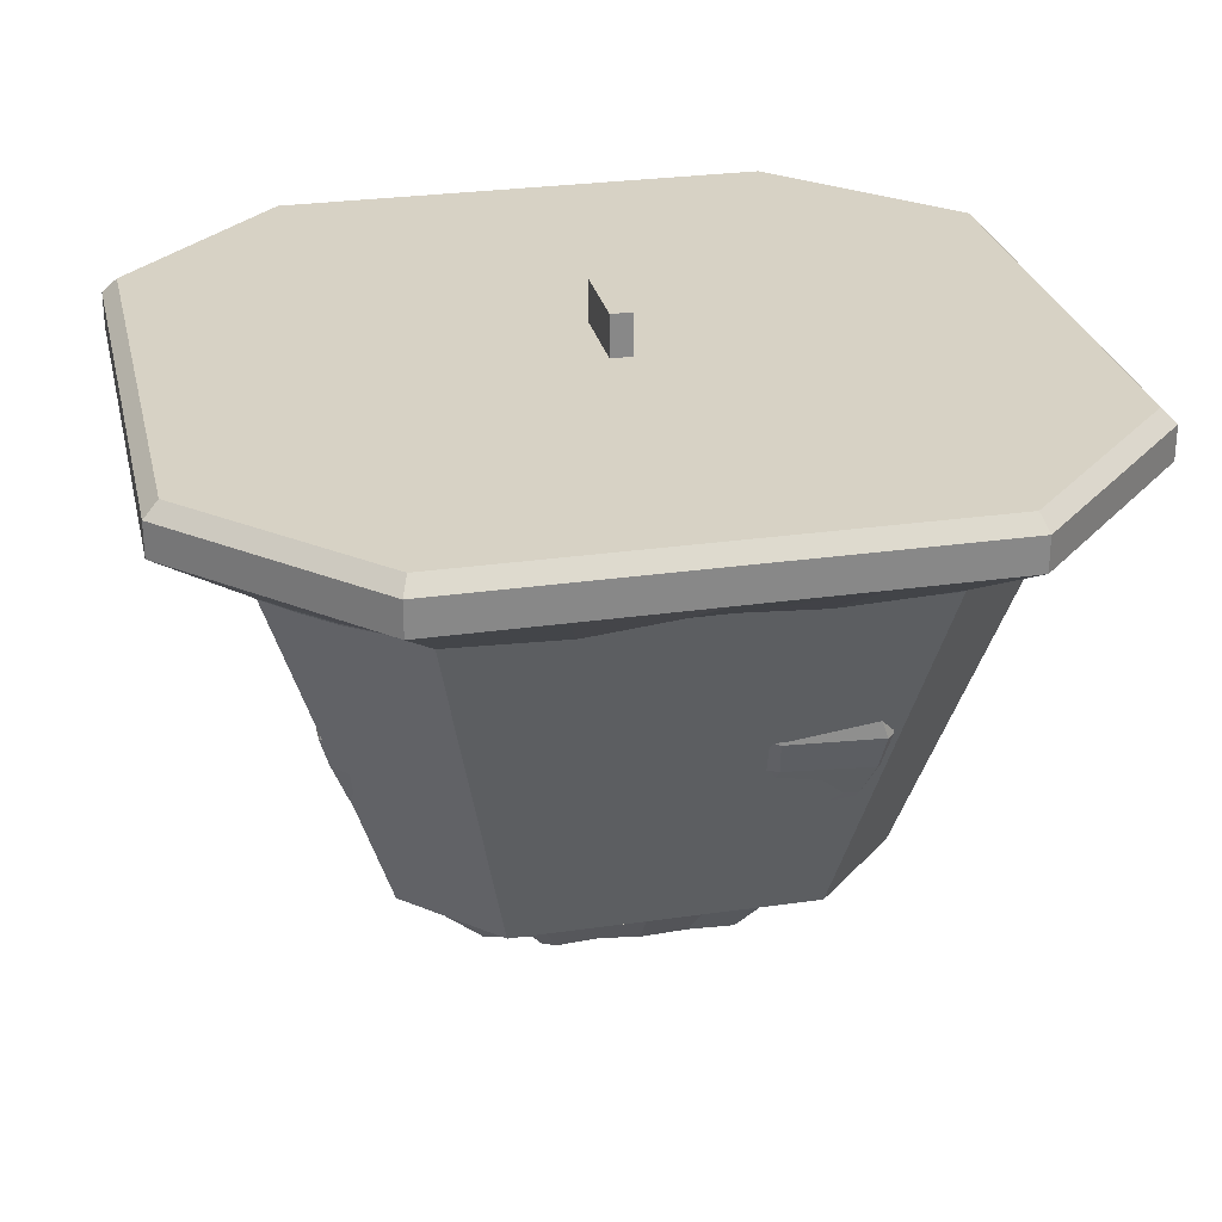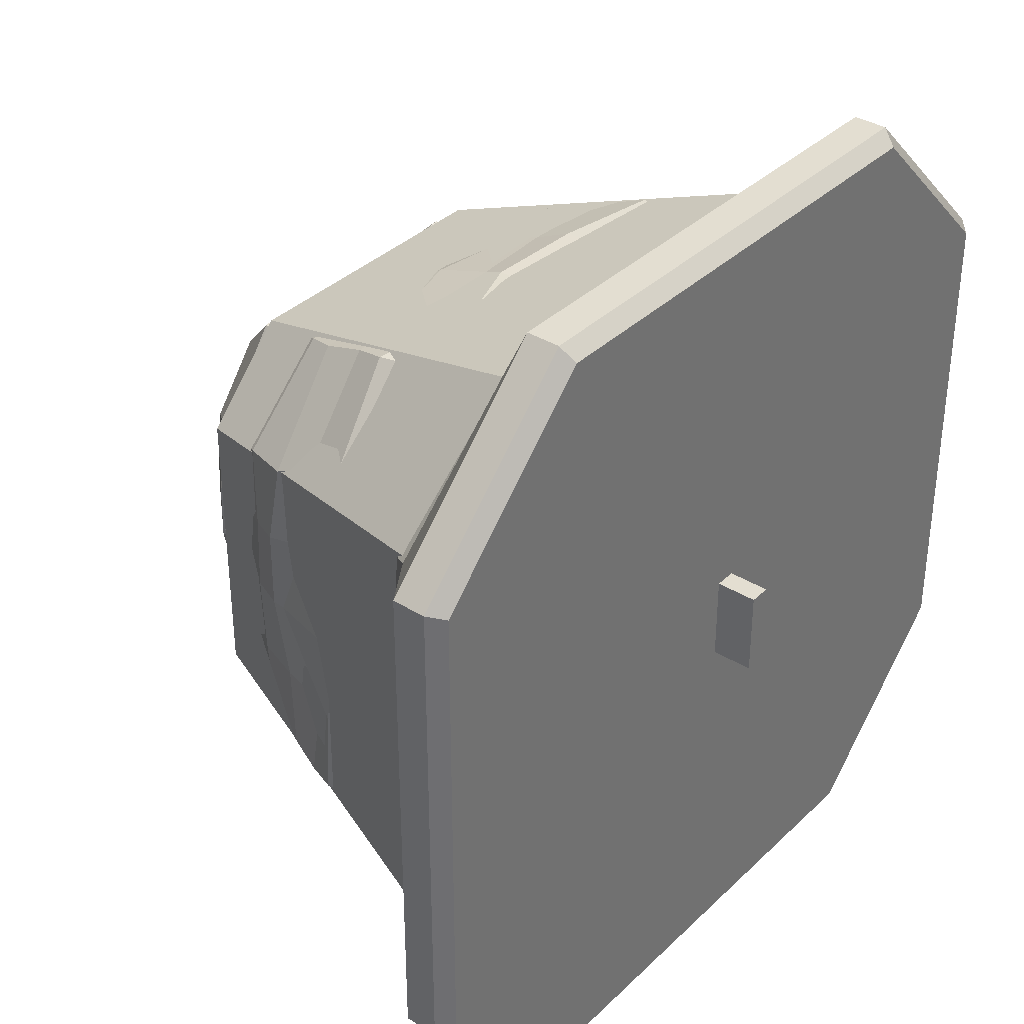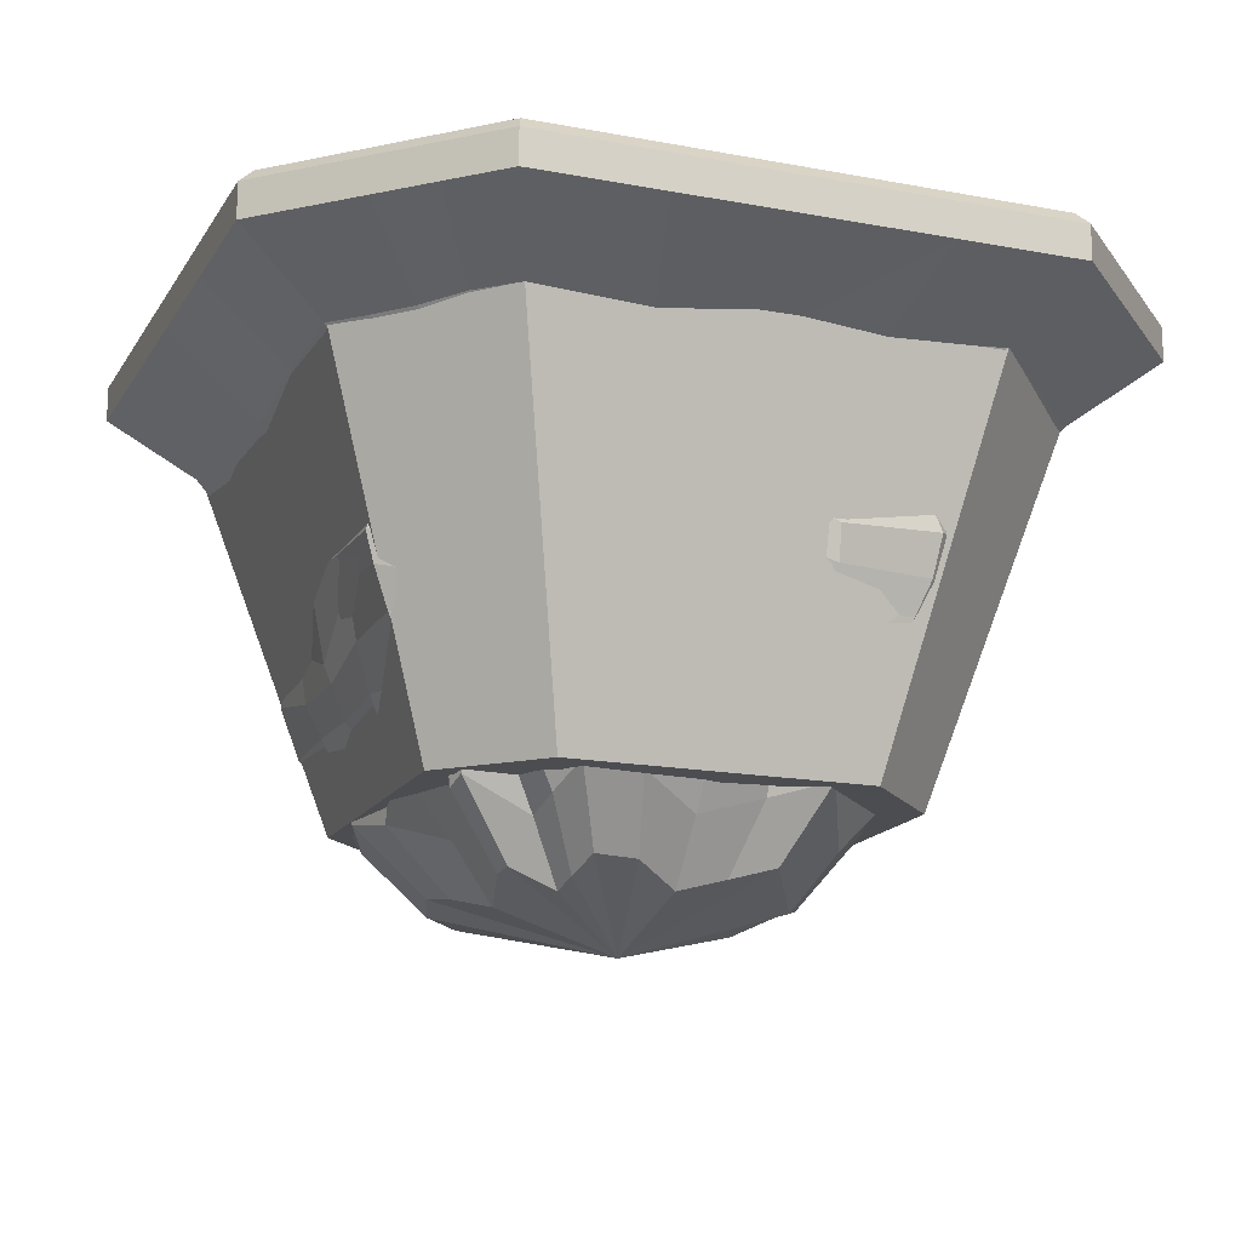
<metadata>
{"format":"obj","ext":"obj","renderer":"f3d","projection":"perspective","resolution":1024,"background":"white","views":[{"elev":27.4,"azim":167.5,"up":"+Y"},{"elev":36.0,"azim":129.1,"up":"+Z"},{"elev":-16.1,"azim":158.6,"up":"+Y"}]}
</metadata>
<code>
o Cube
v 0.5065 0.7692 -0.8055
v 0.8055 0.7692 -0.5065
v 0.8055 0.7692 0.5065
v 0.5065 0.7692 0.8055
v -0.8055 0.7692 -0.5065
v -0.5065 0.7692 -0.8055
v -0.5065 0.7692 0.8055
v -0.8055 0.7692 0.5065
v 1 0.8878 -0.5871
v 0.5871 0.8878 -1
v -1 0.8878 0.5871
v -0.5871 0.8878 1
v 0.5871 0.8878 1
v 1 0.8878 0.5871
v -0.5871 0.8878 -1
v -1 0.8878 -0.5871
v 0.5336 -0.0724 -0.3355
v 0.3355 -0.0724 -0.5336
v -0.5336 -0.0724 0.3355
v -0.3355 -0.0724 0.5336
v 0.3355 -0.0724 0.5336
v 0.5336 -0.0724 0.3355
v -0.3355 -0.0724 -0.5336
v -0.5336 -0.0724 -0.3355
v 0.9665 1 -0.5732
v 1 0.9665 -0.5871
v 0.5732 1 -0.9665
v 0.5871 0.9665 -1
v 0.5732 1 0.9665
v 0.5871 0.9665 1
v 0.9665 1 0.5732
v 1 0.9665 0.5871
v -0.5732 1 -0.9665
v -0.5871 0.9665 -1
v -0.9665 1 -0.5732
v -1 0.9665 -0.5871
v -0.9665 1 0.5732
v -1 0.9665 0.5871
v -0.5732 1 0.9665
v -0.5871 0.9665 1
f 8 5 24 19
f 12 40 38 11
f 34 15 16 36
f 15 34 28 10
f 9 26 32 14
f 13 30 40 12
f 11 38 36 16
f 30 13 14 32
f 2 1 10 9
f 8 7 12 11
f 4 3 14 13
f 6 5 16 15
f 1 6 15 10
f 3 2 9 14
f 5 8 11 16
f 7 4 13 12
f 6 1 18 23
f 3 4 21 22
f 1 2 17 18
f 4 7 20 21
f 2 3 22 17
f 5 6 23 24
f 7 8 19 20
f 27 25 26 28
f 39 37 38 40
f 31 29 30 32
f 35 33 34 36
f 33 27 28 34
f 25 31 32 26
f 36 38 37 35
f 40 30 29 39
f 26 9 10 28
f 17 20 19 18
f 19 24 23 18
f 17 22 21 20
f 27 37 39 25
f 39 29 31 25
f 27 33 35 37
o Cube.001_Cube.004
v -0.025 0.996 0.1
v -0.025 1.096 0.1
v -0.025 0.996 -0.1
v -0.025 1.096 -0.1
v 0.025 0.996 0.1
v 0.025 1.096 0.1
v 0.025 0.996 -0.1
v 0.025 1.096 -0.1
f 41 42 44 43
f 43 44 48 47
f 47 48 46 45
f 45 46 42 41
f 43 47 45 41
f 48 44 42 46
o Cube.002_Cube.005
v 0.5036 0.7561 -0.801
v 0.8013 0.7437 -0.5006
v 0.8117 0.745 0.4982
v 0.5047 0.7537 0.7952
v -0.8011 0.7419 -0.5052
v -0.5013 0.7671 -0.8065
v -0.4968 0.7713 0.8064
v -0.8022 0.7562 0.504
v 1 0.8878 -0.5871
v 0.5871 0.8878 -1
v -1 0.8878 0.5871
v -0.5871 0.8878 1
v 0.5871 0.8878 1
v 1 0.8878 0.5871
v -0.5871 0.8878 -1
v -1 0.8878 -0.5871
v 0.4757 -0.0964 -0.3168
v 0.2708 -0.05939 -0.495
v -0.4981 -0.05185 0.3323
v -0.2596 -0.07909 0.5332
v 0.3251 -0.1013 0.5053
v 0.471 -0.1139 0.2862
v -0.2554 -0.06204 -0.5009
v -0.3807 -0.1453 -0.2499
v 0.9665 1 -0.5732
v 1 0.9665 -0.5871
v 0.5732 1 -0.9665
v 0.5871 0.9665 -1
v 0.5732 1 0.9665
v 0.5871 0.9665 1
v 0.9665 1 0.5732
v 1 0.9665 0.5871
v -0.5732 1 -0.9665
v -0.5871 0.9665 -1
v -0.9665 1 -0.5732
v -1 0.9665 -0.5871
v -0.9665 1 0.5732
v -1 0.9665 0.5871
v -0.5732 1 0.9665
v -0.5871 0.9665 1
v -0.7113 0.6449 -0.4552
v -0.6733 0.5437 -0.4378
v -0.6659 0.4391 -0.4446
v -0.6303 0.3051 -0.4227
v -0.5914 0.2008 -0.4063
v -0.5759 0.1436 -0.3817
v -0.494 -0.009934 -0.3345
v -0.4704 -0.04466 0.3025
v -0.5884 0.1039 0.3695
v -0.6306 0.221 0.3976
v -0.6549 0.3211 0.3902
v -0.6965 0.4512 0.4161
v -0.6915 0.557 0.4135
v -0.7143 0.6268 0.4457
v 0.4383 0.6164 -0.7066
v 0.3781 0.495 -0.6644
v 0.3558 0.3892 -0.6647
v 0.361 0.3078 -0.6453
v 0.3388 0.2379 -0.6223
v 0.3171 0.1303 -0.5936
v 0.2943 -0.000297 -0.5029
v -0.2831 0.01907 -0.5037
v -0.3384 0.1817 -0.6052
v -0.3679 0.2461 -0.6385
v -0.3939 0.3189 -0.6687
v -0.401 0.4034 -0.7049
v -0.366 0.5075 -0.6895
v -0.4425 0.6558 -0.7246
v 0.4601 0.6171 0.7012
v 0.4198 0.5488 0.6805
v 0.4581 0.3765 0.6743
v 0.4335 0.2946 0.6472
v 0.4222 0.1894 0.6112
v 0.3912 0.1145 0.5857
v 0.3246 -0.01148 0.502
v 0.5186 -0.01501 0.323
v 0.5904 0.09942 0.3789
v 0.63 0.2148 0.3938
v 0.6251 0.3082 0.4391
v 0.6855 0.4149 0.4301
v 0.6887 0.5139 0.4283
v 0.73 0.6242 0.4465
v 0.71 0.6349 -0.4451
v 0.6478 0.4917 -0.4214
v 0.6843 0.3704 -0.4131
v 0.6651 0.3067 -0.4066
v 0.6304 0.2191 -0.3933
v 0.5706 0.09528 -0.3769
v 0.485 -0.01415 -0.317
v -0.4371 0.6365 0.7207
v -0.4046 0.5376 0.6932
v -0.426 0.4314 0.6999
v -0.4009 0.304 0.6523
v -0.3776 0.1866 0.6179
v -0.3508 0.1319 0.5693
v -0.2875 -0.0136 0.4788
v 1 0.8878 0.2935
v 1 0.8878 0
v 1 0.8878 -0.2935
v 0.2935 0.8878 1
v 0 0.8878 1
v -0.2935 0.8878 1
v 0.8017 0.7175 0.2514
v 0.798 0.7111 0.002268
v 0.7977 0.7401 -0.2449
v 0.2633 0.7283 0.7928
v 0.0171 0.7202 0.7925
v -0.2423 0.7504 0.8011
v 0.5307 -0.07976 0.1621
v 0.5072 -0.109 0.001481
v 0.4095 -0.1577 -0.1265
v 0.1873 -0.08049 0.5269
v 0.0388 -0.1078 0.4862
v -0.09488 -0.1133 0.4661
v 0.9665 1 -0.2866
v 0.9665 1 0
v 0.9665 1 0.2866
v 1 0.9665 0.2935
v 1 0.9665 0
v 1 0.9665 -0.2935
v -0.2935 0.9665 1
v 0 0.9665 1
v 0.2935 0.9665 1
v 0.2866 1 0.9665
v -0 1 0.9665
v -0.2866 1 0.9665
v 0.7237 0.6492 0.2249
v 0.7129 0.622 0.003211
v 0.7123 0.6144 -0.2204
v 0.6759 0.5166 0.2148
v 0.6609 0.5109 0.006811
v 0.653 0.4718 -0.1967
v 0.6809 0.423 0.224
v 0.68 0.3999 0.007109
v 0.6821 0.3798 -0.2038
v 0.6362 0.2884 0.2242
v 0.6409 0.2155 0.01704
v 0.6559 0.3318 -0.1925
v 0.6294 0.1757 0.1932
v 0.6275 0.1728 0.005619
v 0.6318 0.2138 -0.185
v 0.5949 0.1034 0.1835
v 0.5966 0.09805 0.005507
v 0.5987 0.1097 -0.1778
v 0.5482 0.005402 0.1635
v 0.5039 -0.0203 0.000998
v 0.5372 -0.01597 -0.1585
v -0.2197 0.6529 0.7216
v 0.01568 0.6145 0.7089
v 0.2356 0.6204 0.7078
v -0.2004 0.5497 0.6903
v 0.01752 0.5182 0.6789
v 0.2148 0.5436 0.6831
v -0.1968 0.3807 0.6914
v 0.02739 0.3627 0.6835
v 0.2207 0.437 0.6946
v -0.19 0.2939 0.6527
v 0.01242 0.3062 0.6567
v 0.2218 0.3035 0.6546
v -0.1868 0.2173 0.6248
v 0.02311 0.1783 0.6194
v 0.207 0.2319 0.6281
v -0.1623 0.1143 0.5737
v 0.01627 0.1272 0.584
v 0.2042 0.1133 0.5874
v -0.1339 -0.02948 0.4772
v 0.01787 0.004476 0.5438
v 0.1796 -0.007338 0.5212
v 0.2935 0.8878 -1
v 0 0.8878 -1
v -0.2935 0.8878 -1
v -1 0.8878 0.2935
v -1 0.8878 0
v -1 0.8878 -0.2935
v 0.2423 0.7411 -0.7919
v -0.000383 0.7696 -0.801
v -0.2399 0.751 -0.7944
v -0.8014 0.7494 0.2519
v -0.8009 0.7426 0.000233
v -0.7995 0.7302 -0.2515
v 0.138 -0.06414 -0.4779
v 0.004606 -0.1306 -0.4139
v -0.1305 -0.09492 -0.4502
v -0.4086 -0.1395 0.1355
v -0.4966 -0.08468 0.004397
v -0.4604 -0.1078 -0.1456
v -0.2866 1 -0.9665
v 0 1 -0.9665
v 0.2866 1 -0.9665
v 0.2935 0.9665 -1
v 0 0.9665 -1
v -0.2935 0.9665 -1
v -1 0.9665 -0.2935
v -1 0.9665 0
v -1 0.9665 0.2935
v -0.9665 1 0.2866
v -0.9665 1 -0
v -0.9665 1 -0.2866
v 0.1943 0.6272 -0.7022
v -0.00193 0.6335 -0.7087
v -0.2089 0.6451 -0.7118
v 0.1862 0.543 -0.6765
v 0.005756 0.5236 -0.6813
v -0.1954 0.5382 -0.6952
v 0.1732 0.4466 -0.6877
v -0.0216 0.481 -0.6889
v -0.1869 0.4047 -0.6899
v 0.1602 0.3176 -0.6541
v -0.001767 0.3776 -0.6634
v -0.1947 0.3304 -0.6665
v 0.1903 0.2779 -0.6312
v -0.003838 0.3122 -0.6283
v -0.1547 0.2552 -0.6287
v 0.1524 0.1456 -0.5947
v 0.01272 0.1654 -0.5964
v -0.1165 0.1753 -0.6073
v 0.1622 0.0232 -0.5132
v 0.01088 0.007894 -0.5316
v -0.1247 0.07805 -0.5444
v -0.7014 0.6174 -0.2242
v -0.7113 0.6172 -0.001341
v -0.7165 0.6359 0.2249
v -0.6798 0.5701 -0.2247
v -0.6793 0.5247 -0.009577
v -0.6839 0.5333 0.2015
v -0.6768 0.4598 -0.2288
v -0.6843 0.4656 -0.01505
v -0.6887 0.4341 0.2058
v -0.6349 0.2442 -0.2117
v -0.6506 0.3281 -0.0131
v -0.6563 0.3332 0.1929
v -0.6226 0.2245 -0.1992
v -0.6186 0.1811 0.000957
v -0.6288 0.228 0.1983
v -0.5827 0.07236 -0.1819
v -0.577 0.07941 0.002536
v -0.5953 0.1225 0.1876
v -0.5474 0.01687 -0.1724
v -0.5422 0.002227 0.002251
v -0.5152 -0.01121 0.1656
v 0.9047 0.8878 -0.6824
v 0.8015 0.8878 -0.7856
v 0.6982 0.8878 -0.8888
v -0.8888 0.8878 0.6982
v -0.7856 0.8878 0.8015
v -0.6824 0.8878 0.9047
v 0.7344 0.7435 -0.5682
v 0.6607 0.7461 -0.6434
v 0.5863 0.7569 -0.7213
v -0.7171 0.7487 0.5835
v -0.6415 0.7558 0.6597
v -0.5627 0.7503 0.7338
v 0.4719 -0.0797 -0.3728
v 0.3096 -0.1406 -0.3272
v 0.2982 -0.1088 -0.4043
v -0.4174 -0.07063 0.3692
v -0.373 -0.05902 0.4301
v -0.2803 -0.1017 0.431
v 0.6791 1 -0.8606
v 0.7774 1 -0.7623
v 0.8757 1 -0.6639
v 0.9047 0.9665 -0.6824
v 0.8015 0.9665 -0.7856
v 0.6982 0.9665 -0.8888
v -0.6639 1 0.8757
v -0.7623 1 0.7774
v -0.8606 1 0.6791
v -0.8888 0.9665 0.6982
v -0.7856 0.9665 0.8015
v -0.6824 0.9665 0.9047
v -0.6467 0.6572 0.5243
v -0.5749 0.6496 0.5914
v -0.499 0.6276 0.6562
v -0.6118 0.544 0.4865
v -0.5475 0.5676 0.5614
v -0.4708 0.542 0.6283
v -0.6144 0.4095 0.4868
v -0.5441 0.3935 0.5556
v -0.4852 0.4246 0.6325
v -0.5924 0.3404 0.4648
v -0.5236 0.3183 0.526
v -0.4685 0.3457 0.5974
v -0.56 0.2027 0.4548
v -0.5076 0.2374 0.5165
v -0.4368 0.1972 0.5669
v -0.5206 0.1136 0.4202
v -0.4678 0.1277 0.4747
v -0.4094 0.1377 0.5257
v -0.4483 -0.01676 0.3707
v -0.3879 -0.01583 0.4052
v -0.3206 -0.02569 0.4242
v 0.6501 0.6252 -0.5045
v 0.5836 0.625 -0.5717
v 0.5053 0.6153 -0.6351
v 0.5807 0.506 -0.4822
v 0.5189 0.5186 -0.5441
v 0.4711 0.5096 -0.6056
v 0.6121 0.4037 -0.4796
v 0.5285 0.3887 -0.539
v 0.4218 0.4212 -0.6122
v 0.5958 0.286 -0.4592
v 0.5152 0.3262 -0.5307
v 0.481 0.3404 -0.5901
v 0.5631 0.21 -0.4404
v 0.5049 0.2239 -0.5025
v 0.4031 0.2205 -0.5647
v 0.5005 0.1142 -0.4286
v 0.4761 0.1057 -0.4674
v 0.3913 0.1083 -0.5257
v 0.4603 0.003185 -0.3709
v 0.412 0.01447 -0.4209
v 0.3723 -0.006784 -0.4714
v 0.009958 -0.3509 -0.009479
v -0.1865 -0.233 0.3778
v 0.3725 -0.2526 -0.006661
v 0.2293 -0.2694 -0.2481
v -0.3418 -0.2489 -0.116
v -0.2906 -0.2708 -0.1986
v 0.386 -0.2331 0.1097
v 0.3519 -0.2533 0.2056
v -0.2824 -0.2734 0.08712
v -0.3616 -0.2352 -0.004545
v 0.3431 -0.2331 -0.2779
v 0.3515 -0.2423 -0.241
v -0.06957 -0.253 0.3393
v 0.223 -0.2483 -0.3084
v 0.2011 -0.2145 -0.3733
v 0.3142 -0.2815 -0.1041
v -0.3612 -0.212 0.234
v -0.3048 -0.2243 0.2628
v -0.2045 -0.2456 0.3087
v 0.137 -0.2337 0.374
v 0.2387 -0.2473 0.3614
v -0.2702 -0.2173 0.3052
v 0.1035 -0.2169 -0.3625
v 0.02964 -0.2509 0.3492
v 0.004718 -0.264 -0.3076
v -0.1873 -0.2167 -0.3771
v -0.09445 -0.2395 -0.3376
f 286 95 72 234
f 292 316 86 59
f 82 63 64 84
f 217 238 76 58
f 145 166 80 62
f 150 169 88 60
f 222 241 84 64
f 78 61 62 80
f 297 49 58 291
f 300 55 60 294
f 52 51 62 61
f 54 53 64 63
f 225 54 63 219
f 153 50 57 147
f 226 56 59 220
f 154 52 61 148
f 265 109 66 229
f 124 123 69 70
f 358 137 65 301
f 214 144 68 162
f 193 124 70 157
f 95 110 71 72
f 337 96 67 304
f 309 73 74 310
f 315 85 86 316
f 79 77 78 80
f 83 81 82 84
f 237 75 76 238
f 165 79 80 166
f 243 86 85 244
f 171 78 77 172
f 312 291 58 76
f 378 377 361
f 376 363 361
f 375 374 361
f 309 313 87 73
f 172 77 79 165
f 235 81 83 246
f 298 56 102 319
f 319 102 101 322
f 322 101 100 325
f 325 100 99 328
f 328 99 98 331
f 331 98 97 334
f 334 97 96 337
f 53 54 116 89
f 89 116 115 90
f 90 115 114 91
f 91 114 113 92
f 92 113 112 93
f 93 112 111 94
f 94 111 110 95
f 151 51 130 175
f 175 130 129 178
f 178 129 128 181
f 181 128 127 184
f 184 127 126 187
f 187 126 125 190
f 190 125 124 193
f 156 55 138 196
f 196 138 139 199
f 199 139 140 202
f 202 140 141 205
f 205 141 142 208
f 208 142 143 211
f 211 143 144 214
f 295 50 131 340
f 340 131 132 343
f 343 132 133 346
f 346 133 134 349
f 349 134 135 352
f 352 135 136 355
f 355 136 137 358
f 51 52 117 130
f 130 117 118 129
f 129 118 119 128
f 128 119 120 127
f 127 120 121 126
f 126 121 122 125
f 125 122 123 124
f 223 49 103 247
f 247 103 104 250
f 250 104 105 253
f 253 105 106 256
f 256 106 107 259
f 259 107 108 262
f 262 108 109 265
f 228 53 89 268
f 268 89 90 271
f 271 90 91 274
f 274 91 92 277
f 277 92 93 280
f 280 93 94 283
f 283 94 95 286
f 122 213 216 123
f 213 212 215 216
f 212 211 214 215
f 121 210 213 122
f 210 209 212 213
f 209 208 211 212
f 120 207 210 121
f 207 206 209 210
f 206 205 208 209
f 119 204 207 120
f 204 203 206 207
f 203 202 205 206
f 118 201 204 119
f 201 200 203 204
f 200 199 202 203
f 117 198 201 118
f 198 197 200 201
f 197 196 199 200
f 52 154 198 117
f 154 155 197 198
f 155 156 196 197
f 136 192 195 137
f 192 191 194 195
f 191 190 193 194
f 135 189 192 136
f 189 188 191 192
f 188 187 190 191
f 134 186 189 135
f 186 185 188 189
f 185 184 187 188
f 133 183 186 134
f 183 182 185 186
f 182 181 184 185
f 132 180 183 133
f 180 179 182 183
f 179 178 181 182
f 131 177 180 132
f 177 176 179 180
f 176 175 178 179
f 50 153 177 131
f 153 152 176 177
f 152 151 175 176
f 87 174 163 73
f 174 173 164 163
f 173 172 165 164
f 374 364 361
f 373 362 361
f 363 367 361
f 88 169 174 87
f 169 170 173 174
f 170 171 172 173
f 73 163 168 74
f 163 164 167 168
f 164 165 166 167
f 137 195 159 65
f 195 194 158 159
f 194 193 157 158
f 123 216 160 69
f 216 215 161 160
f 215 214 162 161
f 55 156 150 60
f 156 155 149 150
f 155 154 148 149
f 51 151 145 62
f 151 152 146 145
f 152 153 147 146
f 61 78 171 148
f 148 171 170 149
f 149 170 169 150
f 57 74 168 147
f 147 168 167 146
f 146 167 166 145
f 97 285 288 96
f 285 284 287 288
f 284 283 286 287
f 98 282 285 97
f 282 281 284 285
f 281 280 283 284
f 99 279 282 98
f 279 278 281 282
f 278 277 280 281
f 100 276 279 99
f 276 275 278 279
f 275 274 277 278
f 101 273 276 100
f 273 272 275 276
f 272 271 274 275
f 102 270 273 101
f 270 269 272 273
f 269 268 271 272
f 56 226 270 102
f 226 227 269 270
f 227 228 268 269
f 111 264 267 110
f 264 263 266 267
f 263 262 265 266
f 112 261 264 111
f 261 260 263 264
f 260 259 262 263
f 113 258 261 112
f 258 257 260 261
f 257 256 259 260
f 114 255 258 113
f 255 254 257 258
f 254 253 256 257
f 115 252 255 114
f 252 251 254 255
f 251 250 253 254
f 116 249 252 115
f 249 248 251 252
f 248 247 250 251
f 54 225 249 116
f 225 224 248 249
f 224 223 247 248
f 75 237 244 85
f 237 236 245 244
f 236 235 246 245
f 370 365 361
f 364 371 361
f 365 366 361
f 84 241 246 83
f 241 242 245 246
f 242 243 244 245
f 81 235 240 82
f 235 236 239 240
f 236 237 238 239
f 110 267 231 71
f 267 266 230 231
f 266 265 229 230
f 53 228 222 64
f 228 227 221 222
f 227 226 220 221
f 49 223 217 58
f 223 224 218 217
f 224 225 219 218
f 59 86 243 220
f 220 243 242 221
f 221 242 241 222
f 63 82 240 219
f 219 240 239 218
f 218 239 238 217
f 96 288 232 67
f 288 287 233 232
f 287 286 234 233
f 108 357 360 109
f 357 356 359 360
f 356 355 358 359
f 107 354 357 108
f 354 353 356 357
f 353 352 355 356
f 106 351 354 107
f 351 350 353 354
f 350 349 352 353
f 105 348 351 106
f 348 347 350 351
f 347 346 349 350
f 104 345 348 105
f 345 344 347 348
f 344 343 346 347
f 103 342 345 104
f 342 341 344 345
f 341 340 343 344
f 49 297 342 103
f 297 296 341 342
f 296 295 340 341
f 143 336 339 144
f 336 335 338 339
f 335 334 337 338
f 142 333 336 143
f 333 332 335 336
f 332 331 334 335
f 141 330 333 142
f 330 329 332 333
f 329 328 331 332
f 140 327 330 141
f 327 326 329 330
f 326 325 328 329
f 139 324 327 140
f 324 323 326 327
f 323 322 325 326
f 138 321 324 139
f 321 320 323 324
f 320 319 322 323
f 55 300 321 138
f 300 299 320 321
f 299 298 319 320
f 75 85 315 307
f 307 315 314 308
f 308 314 313 309
f 367 368 361
f 369 370 361
f 371 372 361
f 74 57 289 310
f 310 289 290 311
f 311 290 291 312
f 87 313 318 88
f 313 314 317 318
f 314 315 316 317
f 75 307 312 76
f 307 308 311 312
f 308 309 310 311
f 144 339 306 68
f 339 338 305 306
f 338 337 304 305
f 109 360 303 66
f 360 359 302 303
f 359 358 301 302
f 56 298 292 59
f 298 299 293 292
f 299 300 294 293
f 50 295 289 57
f 295 296 290 289
f 296 297 291 290
f 60 88 318 294
f 294 318 317 293
f 293 317 316 292
f 362 379 361
f 381 380 361
f 382 378 361
f 383 375 361
f 368 381 361
f 380 384 361
f 379 382 361
f 385 383 361
f 366 386 361
f 384 373 361
f 387 385 361
f 386 387 361
f 377 369 361
f 372 376 361
f 65 159 376 372
f 67 232 369 377
f 71 231 387 386
f 231 230 385 387
f 161 162 373 384
f 72 71 386 366
f 230 229 383 385
f 306 305 382 379
f 160 161 384 380
f 70 69 381 368
f 229 66 375 383
f 305 304 378 382
f 69 160 380 381
f 68 306 379 362
f 301 65 372 371
f 232 233 370 369
f 157 70 368 367
f 234 72 366 365
f 302 301 371 364
f 233 234 365 370
f 158 157 367 363
f 162 68 362 373
f 303 302 364 374
f 66 303 374 375
f 159 158 363 376
f 304 67 377 378

</code>
